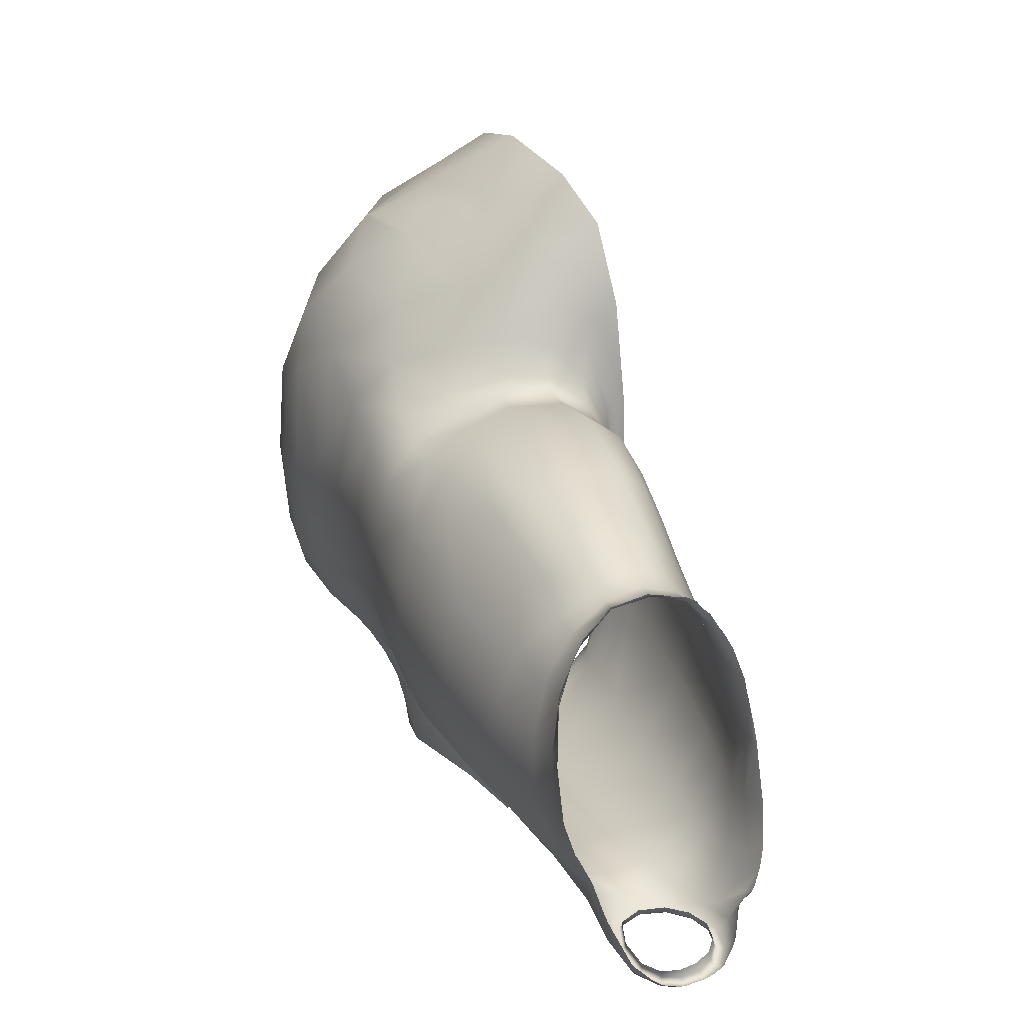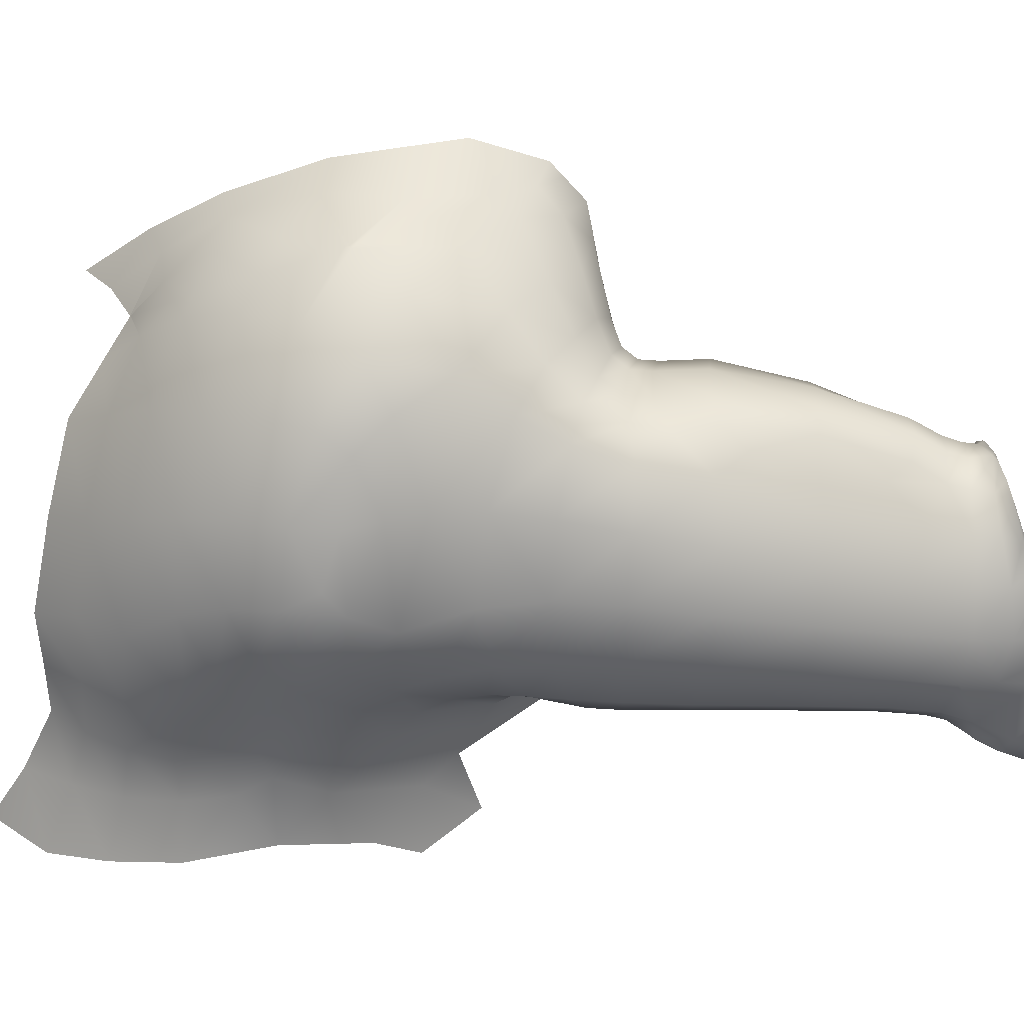
<metadata>
{"format":"obj","ext":"obj","renderer":"f3d","projection":"perspective","resolution":1024,"background":"white","views":[{"elev":17.9,"azim":-21.1,"up":"+Z"},{"elev":11.9,"azim":-95.5,"up":"+Z"}]}
</metadata>
<code>
o Cube.003_Cube.002
v -0.3841 3.488 2.05
v -0.503 3.184 3.046
v -0.3007 3.275 3.109
v -0.5581 3.375 2.499
v -0.5601 3.3 2.867
v -0.495 3.356 2.291
v -0.6277 2.55 2.28
v -0.8487 3.1 2.734
v -0.681 2.494 2.349
v -0.5063 2.32 2.783
v -0.5331 2.354 2.478
v -0.6384 2.395 3.237
v -0.5494 2.308 3.078
v -0.7213 2.414 2.347
v -0.8883 2.544 2.462
v -0.5195 2.291 2.751
v -0.5592 2.328 2.455
v -0.9561 2.562 2.758
v -0.883 2.453 3.003
v -0.7196 2.344 3.059
v -0.586 2.285 2.995
v -0.7498 2.289 2.336
v -0.9151 2.318 2.467
v -0.5066 2.226 2.717
v -0.566 2.252 2.442
v -0.9676 2.311 2.718
v -0.778 2.842 2.319
v -0.8242 3.038 2.439
v -0.6453 3.107 2.152
v -0.7195 2.939 2.215
v -0.6644 3.268 2.7
v -0.9239 2.885 2.503
v -0.8494 2.721 2.411
v -0.963 2.908 2.739
v -0.9786 2.742 2.75
v -0.9439 2.78 3.035
v -0.7986 2.584 3.201
v -0.8091 2.982 3.091
v -0.6595 2.839 3.283
v -0.7745 1.997 2.335
v -0.771 1.731 2.318
v -0.9241 1.984 2.442
v -0.8922 1.7 2.408
v -0.522 1.979 2.649
v -0.5691 1.71 2.588
v -0.5894 1.994 2.425
v -0.619 1.73 2.395
v -0.9564 1.968 2.647
v -0.9165 1.684 2.595
v -0.7481 1.945 2.931
v -0.737 2.287 2.97
v -0.7453 2.142 2.969
v -0.8684 1.966 2.868
v -0.9007 1.971 2.808
v -0.7454 1.772 2.874
v -0.7434 1.673 2.827
v -0.5763 1.96 2.825
v -0.6169 1.947 2.894
v -0.8998 1.556 2.448
v -0.8834 1.612 2.74
v -0.5882 1.607 2.584
v -0.6309 1.588 2.314
v -0.6103 1.616 2.392
v -0.6283 1.616 2.753
v -0.5855 2.235 2.932
v -0.5909 2.109 2.932
v -0.89 2.148 2.894
v -0.8943 2.309 2.9
v -0.855 1.683 2.761
v -0.8511 1.791 2.813
v -0.6344 1.799 2.824
v -0.6339 1.686 2.763
v -0.6154 2.657 2.159
v -0.7124 3.117 2.319
v -0.6155 3.289 2.379
v -0.7724 1.506 2.228
v -0.6535 1.531 2.26
v -0.6646 1.617 2.283
v -0.8111 1.6 2.256
v -0.7525 1.663 2.288
v -0.5204 3.32 2.151
v -0.6298 3.162 3.026
v -0.4981 3.123 3.165
v -0.7511 1.642 2.284
v -0.7948 1.593 2.258
v -0.6807 1.603 2.285
v -0.6678 1.539 2.266
v -0.7088 1.505 2.243
v -0.7655 1.52 2.236
v -0.7982 1.586 2.268
v -0.6724 1.534 2.281
v -0.6543 2.526 2.327
v -0.491 2.317 2.788
v -0.5131 2.349 2.475
v -0.9186 3.005 2.744
v -0.5761 2.414 3.33
v -0.7244 2.72 2.294
v -0.8374 3.103 2.557
v -0.5146 2.31 3.114
v -0.7613 3.188 2.716
v -0.8439 3.052 2.926
v -0.6293 2.751 2.053
v -0.6914 2.828 2.174
v -0.6364 3.112 2.028
v -0.5487 2.539 2.089
v -0.7791 2.615 2.373
v -0.7046 2.456 2.354
v -0.5881 2.395 2.373
v -0.5084 2.339 2.627
v -0.5158 2.307 2.773
v -0.5217 2.307 2.936
v -0.549 2.346 2.469
v -0.6906 2.367 3.144
v -0.5743 2.297 3.042
v -0.8167 2.483 2.388
v -0.7352 2.361 2.338
v -0.6271 2.357 2.362
v -0.8953 2.436 2.469
v -0.5219 2.312 2.595
v -0.5167 2.266 2.729
v -0.5437 2.278 2.895
v -0.5646 2.298 2.444
v -0.9558 2.442 2.741
v -0.8015 2.392 3.037
v -0.892 2.387 2.938
v -0.6452 2.308 3.051
v -0.7327 2.319 2.996
v -0.5885 2.266 2.954
v -0.8438 2.308 2.378
v -0.9582 2.319 2.585
v -0.9305 2.173 2.457
v -0.5036 2.14 2.696
v -0.5716 2.159 2.44
v -0.7598 1.687 2.303
v -0.8867 1.627 2.41
v -0.5829 1.649 2.587
v -0.6198 1.671 2.39
v -0.9121 1.618 2.591
v -0.8609 1.64 2.754
v -0.7405 1.64 2.822
v -0.636 1.639 2.76
v -0.8124 2.788 2.369
v -0.8776 2.967 2.476
v -0.8868 2.878 3.079
v -0.7468 2.89 2.267
v -0.7677 3.091 2.388
v -0.7202 3.08 3.072
v -0.6531 3.292 2.515
v -0.6548 3.222 2.886
v -0.9426 2.923 2.586
v -0.9688 2.855 2.907
v -0.8055 2.94 2.364
v -0.7198 3.024 2.269
v -0.6883 3.006 2.174
v -0.5298 3.364 2.391
v -0.5627 3.343 2.683
v -0.5857 3.003 3.235
v -0.4141 3.148 3.198
v -0.9588 2.806 2.576
v -0.8963 2.812 2.457
v -0.8783 2.64 2.443
v -0.9828 2.817 2.736
v -0.8874 2.689 3.13
v -0.976 2.724 2.933
v -0.8557 2.516 3.092
v -0.7467 2.906 3.215
v -0.8438 1.719 2.343
v -0.6787 1.999 2.351
v -0.6906 1.735 2.334
v -0.9164 1.685 2.497
v -0.5295 1.986 2.533
v -0.573 1.721 2.485
v -0.5418 1.973 2.748
v -0.5939 1.699 2.686
v -0.9364 1.964 2.739
v -0.8952 1.687 2.688
v -0.7784 1.824 2.329
v -0.9075 1.808 2.424
v -0.5483 1.813 2.603
v -0.6087 1.827 2.408
v -0.932 1.794 2.612
v -0.8221 2.308 2.938
v -0.6533 2.258 2.975
v -0.9097 2.098 2.849
v -0.5664 2.07 2.876
v -0.8023 1.676 2.809
v -0.6851 1.676 2.812
v -0.8804 1.843 2.784
v -0.6009 1.849 2.795
v -0.7384 2.244 2.966
v -0.8084 1.776 2.856
v -0.7427 1.711 2.84
v -0.6811 1.78 2.864
v -0.8334 1.578 2.285
v -0.909 1.6 2.679
v -0.8771 1.553 2.401
v -0.6507 1.613 2.297
v -0.5884 1.607 2.476
v -0.6036 1.612 2.687
v -0.6318 1.616 2.336
v -0.6468 1.511 2.282
v -0.5872 1.579 2.583
v -0.6231 1.544 2.326
v -0.6123 1.55 2.341
v -0.5971 1.568 2.404
v -0.6645 1.942 2.93
v -0.829 1.954 2.908
v -0.9419 2.514 2.922
v -0.9649 2.664 2.763
v -0.9351 2.578 2.581
v -0.7277 2.684 3.281
v -0.706 2.482 3.24
v -0.5886 2.334 3.185
v -0.8551 1.727 2.772
v -0.6305 1.736 2.774
v -0.5712 2.815 3.339
v -0.6682 3.121 2.238
v -0.5663 3.288 2.267
v -0.6825 3.209 2.358
v -0.5896 3.219 2.145
v -0.7654 1.519 2.228
v -0.7988 1.546 2.234
v -0.6722 1.5 2.245
v -0.7053 1.499 2.234
v -0.6498 1.571 2.274
v -0.6619 1.539 2.257
v -0.6986 1.654 2.287
v -0.6742 1.611 2.278
v -0.7972 1.598 2.253
v -0.7991 1.646 2.28
v -0.7494 1.651 2.279
v -0.7098 1.632 2.286
v -0.7385 1.504 2.237
v -0.8936 2.236 2.886
v -0.5826 2.194 2.927
v -0.9574 1.977 2.54
v -0.8615 1.991 2.368
v -0.9737 2.157 2.688
v -0.7636 2.176 2.337
v -0.9455 2.305 2.834
v -0.5358 2.222 2.846
v -0.5119 2.238 2.573
v -0.6512 2.268 2.354
v -0.5344 2.398 2.317
v -0.6115 2.587 2.219
v -0.4445 3.416 2.164
v -0.5385 3.236 2.967
v -0.4036 3.223 3.085
v -0.7551 1.636 2.295
v -0.6857 1.595 2.298
v -0.7128 1.504 2.258
v -0.7692 1.516 2.248
v -0.4905 3.375 2.006
v -0.5805 3.119 3.119
v -0.7857 1.63 2.276
v -0.7857 1.551 2.242
v -0.666 1.568 2.279
v -0.6831 1.517 2.253
v -0.7892 1.623 2.286
v -0.7892 1.544 2.252
v -0.671 1.56 2.293
v -0.6872 1.516 2.268
v -0.5623 2.401 2.359
v -0.7505 2.672 2.343
v -0.8982 3.015 2.581
v -0.4997 2.307 2.947
v -0.4937 2.333 2.632
v -0.9208 2.954 2.924
v -0.539 2.34 3.254
v -0.6114 2.564 3.376
v -0.7037 2.77 2.235
v -0.7539 3.201 2.5
v -0.751 3.142 2.913
v -0.5861 2.657 2.015
v -0.6817 2.932 2.073
v -0.5681 3.253 2.012
v -0.6102 2.38 2.371
v -0.8034 2.551 2.388
v -0.5362 2.293 2.923
v -0.5184 2.329 2.614
v -0.7665 2.432 3.131
v -0.6268 2.322 3.119
v -0.6403 2.321 2.354
v -0.8274 2.404 2.382
v -0.9382 2.451 2.592
v -0.5437 2.257 2.864
v -0.5195 2.284 2.579
v -0.9423 2.417 2.871
v -0.8178 2.353 2.969
v -0.6514 2.288 2.998
v -0.8579 2.177 2.374
v -0.9722 2.165 2.567
v -0.663 2.17 2.355
v -0.5291 2.147 2.832
v -0.5113 2.148 2.563
v -0.9463 2.162 2.809
v -0.8376 2.154 2.937
v -0.6505 2.123 2.973
v -0.8358 1.654 2.319
v -0.6768 1.675 2.312
v -0.9109 1.609 2.494
v -0.6036 1.643 2.689
v -0.5848 1.659 2.479
v -0.8942 1.635 2.684
v -0.8098 1.632 2.813
v -0.6798 1.634 2.809
v -0.851 2.884 2.411
v -0.8209 2.785 3.202
v -0.7613 2.985 2.316
v -0.6661 3.026 3.183
v -0.9635 2.85 2.622
v -0.9805 2.795 2.865
v -0.692 3.049 2.226
v -0.5044 3.007 3.273
v -0.9397 2.718 2.542
v -0.9455 2.617 2.996
v -0.8562 1.816 2.358
v -0.6904 1.829 2.344
v -0.9326 1.801 2.514
v -0.5543 1.82 2.501
v -0.5765 1.793 2.704
v -0.9074 1.777 2.708
v -0.8245 2.257 2.931
v -0.6522 2.217 2.971
v -0.8012 1.715 2.821
v -0.6842 1.718 2.826
v -0.8168 1.52 2.256
v -0.6361 1.555 2.297
v -0.5861 1.566 2.479
v -0.6094 1.569 2.357
v -0.6139 1.528 2.348
v -0.6287 3.207 2.25
v -0.7872 1.553 2.234
v -0.7365 1.5 2.228
v -0.6783 1.514 2.243
v -0.6594 1.573 2.271
v -0.7047 1.641 2.28
v -0.7873 1.638 2.271
v -0.7144 1.625 2.298
v -0.7424 1.503 2.252
v -0.5975 2.407 3.298
v -0.7594 2.639 3.246
v -0.7774 2.943 3.154
v -0.6053 3.141 3.072
v -0.5618 2.385 3.301
v -0.7027 3.063 3.108
v -0.813 2.798 3.203
v -0.811 2.774 3.21
v -0.6798 2.505 3.278
v -0.5044 3.183 3.047
v -0.5017 3.185 3.046
v -0.6323 2.443 3.291
v -0.7163 2.577 3.26
v -0.793 2.896 3.17
v -0.7451 3.001 3.132
v -0.8122 2.788 3.206
v -0.66 3.097 3.092
v -0.5029 3.184 3.047
v -0.9032 1.544 2.457
v -0.9157 1.554 2.499
v -0.9205 1.576 2.593
v -0.9168 1.583 2.622
v -0.8855 1.61 2.74
v -0.8801 1.612 2.747
v -0.7329 1.631 2.827
v -0.6466 1.505 2.291
v -0.5858 1.574 2.583
v -0.6058 1.523 2.369
v -0.6237 1.519 2.351
v -0.5878 1.536 2.424
v -0.6366 1.617 2.768
v -0.625 1.613 2.752
v -0.8646 1.522 2.364
v -0.8591 1.518 2.348
v -0.7478 1.49 2.23
v -0.7777 1.492 2.238
v -0.704 1.491 2.235
v -0.6855 1.493 2.241
v -0.8111 1.629 2.818
v -0.824 1.501 2.276
v -0.9178 1.555 2.507
v -0.9118 1.596 2.679
v -0.8825 1.535 2.418
v -0.8275 1.625 2.803
v -0.6375 1.516 2.338
v -0.6834 1.629 2.817
v -0.5828 1.55 2.485
v -0.5987 1.597 2.683
v -0.5961 1.529 2.392
v -0.661 1.624 2.798
v -0.7985 1.629 2.82
v -0.6524 1.501 2.277
v -0.7954 1.495 2.25
v -0.5963 1.593 2.665
v -0.6131 1.52 2.356
v -0.7376 1.49 2.23
v -0.6707 1.495 2.25
v -0.8994 1.542 2.451
v -0.9206 1.575 2.59
v -0.8166 1.628 2.814
v -0.8605 1.619 2.777
v -0.9089 1.598 2.689
v -0.8837 1.611 2.743
v -0.7053 1.629 2.82
v -0.7508 1.632 2.83
v -0.6441 1.508 2.304
v -0.5979 1.596 2.68
v -0.5853 1.568 2.558
v -0.5887 1.58 2.612
v -0.6098 1.521 2.361
v -0.5963 1.528 2.391
v -0.6323 1.517 2.343
v -0.6167 1.52 2.355
v -0.5958 1.529 2.393
v -0.5864 1.54 2.439
v -0.6481 1.622 2.788
v -0.6298 1.615 2.759
v -0.6135 1.608 2.73
v -0.6697 1.627 2.81
v -0.8776 1.532 2.406
v -0.8522 1.515 2.334
v -0.7238 1.491 2.232
f 81 246 253
f 83 158 248
f 7 245 244
f 7 244 92
f 7 92 264
f 7 97 245
f 8 100 98
f 8 98 265
f 8 95 101
f 8 101 273
f 9 92 263
f 9 108 107
f 9 107 278
f 9 106 92
f 10 93 111
f 10 111 279
f 10 110 109
f 10 109 267
f 11 94 109
f 11 109 280
f 11 112 108
f 11 108 263
f 341 96 352
f 12 212 113
f 12 113 213
f 12 213 269
f 13 99 213
f 13 213 282
f 13 114 111
f 13 111 266
f 14 107 277
f 14 117 116
f 14 116 284
f 14 115 107
f 15 161 278
f 15 115 118
f 15 118 285
f 15 210 161
f 16 110 121
f 16 121 286
f 16 120 119
f 16 119 280
f 17 112 119
f 17 119 287
f 17 122 117
f 17 117 277
f 18 209 210
f 18 210 285
f 18 123 288
f 18 208 209
f 19 165 316
f 19 208 125
f 19 125 289
f 19 124 165
f 20 113 281
f 20 124 127
f 20 127 126
f 20 126 282
f 21 114 126
f 21 126 290
f 21 128 121
f 21 121 279
f 22 116 283
f 22 243 239
f 22 239 129
f 22 129 116
f 23 118 284
f 23 129 291
f 23 131 292
f 23 130 118
f 24 120 241
f 24 241 294
f 24 132 242
f 24 242 287
f 25 122 287
f 25 242 133
f 25 133 293
f 25 243 122
f 26 123 285
f 26 130 238
f 26 238 296
f 26 240 123
f 27 145 271
f 27 97 142
f 27 142 307
f 27 152 145
f 28 146 309
f 28 152 143
f 28 143 265
f 28 98 146
f 29 220 104
f 29 104 154
f 29 154 313
f 29 217 332
f 30 154 275
f 30 103 145
f 30 145 309
f 30 153 154
f 31 148 272
f 31 100 149
f 32 150 143
f 32 143 307
f 32 160 159
f 32 159 150
f 33 142 264
f 33 106 161
f 33 161 315
f 33 160 142
f 34 151 268
f 34 95 150
f 34 150 311
f 34 162 312
f 35 164 312
f 35 162 159
f 35 159 315
f 35 209 164
f 36 144 151
f 36 151 164
f 36 164 316
f 36 163 144
f 37 165 281
f 342 353 211
f 342 211 348
f 37 163 165
f 38 147 101
f 38 101 268
f 343 354 166
f 343 166 310 355
f 39 157 166
f 356 347 308
f 39 211 216
f 39 216 157
f 40 237 291
f 40 239 168
f 40 168 318
f 40 177 237
f 41 167 177
f 41 177 169
f 41 169 134
f 41 134 167
f 42 236 131
f 42 131 237
f 42 237 178
f 42 178 319
f 43 170 178
f 43 178 317
f 43 167 299
f 43 135 170
f 44 171 295
f 44 132 173
f 44 173 321
f 44 179 171
f 45 172 320
f 45 179 321
f 45 174 136
f 45 136 303
f 46 168 293
f 46 133 171
f 46 171 320
f 46 180 168
f 47 169 318
f 47 180 172
f 47 172 303
f 47 137 169
f 48 175 238
f 48 238 292
f 48 236 181
f 48 181 322
f 49 176 181
f 49 181 319
f 49 170 138
f 49 138 304
f 51 183 290
f 51 127 289
f 51 182 323
f 51 190 183
f 54 184 175
f 54 175 188
f 55 191 192
f 55 192 193
f 56 187 192
f 56 192 325
f 56 186 140
f 56 140 187
f 57 189 173
f 57 173 185
f 59 135 196
f 362 195 138 361
f 361 138 301 399
f 400 379 305
f 60 139 304
f 404 386 306
f 365 140 405
f 366 201 406
f 61 198 303
f 61 136 199
f 61 202 198
f 367 408 202
f 367 202 409
f 62 197 200
f 62 200 330
f 62 204 331
f 62 203 328
f 410 395 331
f 368 204 411
f 369 412 203
f 369 203 331 413
f 63 200 137
f 63 137 303
f 63 198 205
f 63 205 330
f 370 414 205
f 370 205 329 415
f 64 199 302
f 419 390 306
f 65 183 324
f 65 235 241
f 65 241 286
f 65 128 183
f 66 185 294
f 67 234 296
f 68 240 234
f 68 234 323
f 68 182 125
f 68 125 288
f 69 186 214
f 69 214 176
f 69 176 139
f 69 139 305
f 70 188 214
f 70 214 325
f 71 193 326
f 71 215 189
f 72 174 215
f 72 215 326
f 72 187 141
f 72 141 302
f 73 102 274
f 73 105 245
f 73 245 271
f 73 103 102
f 74 146 219
f 74 219 332
f 74 217 153
f 74 153 309
f 75 218 332
f 75 219 148
f 373 420 196
f 373 196 194 374
f 374 194 327 421
f 76 222 221
f 76 221 334
f 377 422 224
f 377 224 223 378
f 378 223 397
f 77 201 223
f 77 223 335
f 77 226 225
f 77 225 328
f 78 197 225
f 78 225 228
f 78 228 337
f 78 227 197
f 79 194 230
f 79 230 338
f 79 229 222
f 79 222 194
f 80 134 227
f 80 227 231
f 80 231 338
f 80 230 134
f 81 253 276
f 81 220 218
f 344 357 254
f 82 149 273
f 83 254 157
f 83 157 314
f 84 231 232
f 84 232 339
f 84 249 255
f 84 255 338
f 85 229 255
f 85 255 259
f 85 90 256
f 85 256 333
f 86 228 336
f 86 257 250
f 86 250 339
f 86 232 228
f 87 226 258
f 87 258 262
f 87 91 261
f 87 257 336
f 88 224 334
f 88 233 251
f 88 251 258
f 88 258 335
f 89 221 333
f 89 256 260
f 89 252 340
f 89 233 221
f 81 218 6
f 75 155 218
f 75 148 4
f 31 156 148
f 82 247 149
f 31 149 5
f 358 351 2
f 344 254 350
f 50 206 298
f 50 52 207
f 50 207 191
f 50 55 193
f 52 298 324
f 52 190 297
f 53 70 207
f 53 207 297
f 53 67 184
f 53 54 188
f 58 71 189
f 58 57 185
f 58 66 206
f 58 206 71
f 66 235 298
f 67 297 234
f 246 1 253
f 158 3 248
f 244 263 92
f 97 7 264
f 97 271 245
f 100 272 98
f 95 8 265
f 95 268 101
f 100 8 273
f 108 9 263
f 108 277 107
f 106 9 278
f 106 264 92
f 93 266 111
f 110 10 279
f 110 280 109
f 93 10 267
f 94 267 109
f 112 11 280
f 112 277 108
f 94 11 263
f 352 349 212
f 212 281 113
f 113 282 213
f 341 12 269 345
f 99 269 213
f 114 13 282
f 114 279 111
f 99 13 266
f 117 14 277
f 117 283 116
f 115 14 284
f 115 278 107
f 115 15 278
f 115 284 118
f 210 15 285
f 210 315 161
f 110 279 121
f 120 16 286
f 120 287 119
f 110 16 280
f 112 280 119
f 122 17 287
f 122 283 117
f 112 17 277
f 209 315 210
f 123 18 285
f 208 18 288
f 208 316 209
f 208 19 316
f 208 288 125
f 124 19 289
f 124 281 165
f 124 20 281
f 124 289 127
f 127 290 126
f 113 20 282
f 114 282 126
f 128 21 290
f 128 286 121
f 114 21 279
f 243 22 283
f 243 293 239
f 239 291 129
f 129 284 116
f 129 23 284
f 131 23 291
f 130 23 292
f 130 285 118
f 120 286 241
f 132 24 294
f 132 295 242
f 120 24 287
f 242 25 287
f 242 295 133
f 243 25 293
f 243 283 122
f 130 26 285
f 130 292 238
f 240 26 296
f 240 288 123
f 97 27 271
f 97 264 142
f 152 27 307
f 152 309 145
f 152 28 309
f 152 307 143
f 98 28 265
f 98 272 146
f 220 276 104
f 104 275 154
f 217 29 313
f 220 29 332
f 103 30 275
f 103 271 145
f 153 30 309
f 153 313 154
f 100 31 272
f 100 273 149
f 150 265 143
f 160 32 307
f 160 315 159
f 159 311 150
f 106 33 264
f 106 278 161
f 160 33 315
f 160 307 142
f 95 34 268
f 95 265 150
f 162 34 311
f 151 34 312
f 162 35 312
f 162 311 159
f 209 35 315
f 209 316 164
f 144 268 151
f 151 312 164
f 163 36 316
f 163 308 144
f 212 37 281
f 349 270 211 353
f 163 37 308
f 163 316 165
f 147 273 101
f 144 38 268
f 354 347 166
f 346 355 310
f 157 310 166
f 348 356 308
f 211 270 216
f 216 314 157
f 239 40 291
f 239 293 168
f 177 40 318
f 177 317 237
f 167 317 177
f 177 318 169
f 169 300 134
f 134 299 167
f 236 292 131
f 131 291 237
f 237 317 178
f 236 42 319
f 170 319 178
f 167 43 317
f 135 43 299
f 135 301 170
f 132 44 295
f 132 294 173
f 179 44 321
f 179 320 171
f 179 45 320
f 174 45 321
f 174 302 136
f 172 45 303
f 133 46 293
f 133 295 171
f 180 46 320
f 180 318 168
f 180 47 318
f 180 320 172
f 137 47 303
f 137 300 169
f 175 296 238
f 236 48 292
f 236 319 181
f 175 48 322
f 176 322 181
f 170 49 319
f 170 301 138
f 176 49 304
f 127 51 290
f 182 51 289
f 190 51 323
f 190 324 183
f 184 296 175
f 175 322 188
f 191 325 192
f 192 326 193
f 187 326 192
f 186 56 325
f 186 305 140
f 140 306 187
f 189 321 173
f 173 294 185
f 135 59 301
f 135 299 196
f 359 59 398
f 195 304 138
f 381 399 301
f 384 400 305
f 384 305 139 401
f 195 60 304
f 364 60 403
f 391 305 379
f 380 327 393
f 136 61 303
f 136 302 199
f 202 329 198
f 387 329 202 408
f 197 300 200
f 204 62 330
f 203 62 331
f 197 62 328
f 385 328 203 412
f 395 413 331
f 200 300 137
f 198 63 303
f 198 329 205
f 200 63 330
f 389 330 205 414
f 387 415 329
f 141 64 302
f 372 64 417
f 418 388 199
f 386 419 306
f 235 65 324
f 235 294 241
f 128 65 286
f 128 290 183
f 235 66 294
f 184 67 296
f 240 296 234
f 182 68 323
f 182 289 125
f 240 68 288
f 186 325 214
f 214 322 176
f 176 304 139
f 186 69 305
f 188 322 214
f 191 70 325
f 215 71 326
f 215 321 189
f 174 321 215
f 187 72 326
f 187 306 141
f 174 72 302
f 105 73 274
f 103 73 271
f 103 275 102
f 146 272 219
f 217 74 332
f 217 313 153
f 146 74 309
f 219 75 332
f 219 272 148
f 420 383 196
f 196 299 194
f 380 421 327
f 222 76 327
f 222 333 221
f 375 76 334 396
f 396 334 224 422
f 224 335 223
f 226 77 335
f 226 336 225
f 201 77 328
f 197 328 225
f 225 336 228
f 227 78 337
f 227 300 197
f 194 299 230
f 229 79 338
f 229 333 222
f 222 327 194
f 134 300 227
f 227 337 231
f 230 80 338
f 230 299 134
f 220 81 276
f 220 332 218
f 346 310 254 357
f 147 82 273
f 254 310 157
f 158 83 314
f 231 337 232
f 249 84 339
f 249 259 255
f 231 84 338
f 229 338 255
f 90 85 259
f 90 260 256
f 229 85 333
f 257 86 336
f 257 261 250
f 232 86 339
f 232 337 228
f 226 335 258
f 91 87 262
f 257 87 261
f 226 87 336
f 233 88 334
f 233 340 251
f 251 262 258
f 224 88 335
f 256 89 333
f 252 89 260
f 233 89 340
f 233 334 221
f 246 81 6
f 155 6 218
f 155 75 4
f 156 4 148
f 247 5 149
f 156 31 5
f 350 358 2
f 247 82 2
f 52 50 298
f 52 297 207
f 55 50 191
f 206 50 193
f 190 52 324
f 190 323 297
f 70 191 207
f 67 53 297
f 54 53 184
f 70 53 188
f 57 58 189
f 66 58 185
f 66 298 206
f 206 193 71
f 235 324 298
f 297 323 234
f 83 248 351 358
f 254 83 358 350
f 96 270 349 352
f 212 349 353
f 211 39 356 348
f 39 166 347 356
f 144 308 347 354
f 147 38 355 346
f 147 346 357
f 82 147 357 344
f 82 344 350 2
f 38 144 354 343
f 38 343 355
f 37 212 353 342
f 37 342 348 308
f 12 341 352 212
f 96 341 345
f 202 61 407 394
f 202 394 409
f 201 392 397 223
f 140 305 391 405
f 141 306 390 416
f 204 330 389 411
f 61 199 388 407
f 201 328 385 406
f 59 196 383 398
f 195 382 402
f 76 376 393 327
f 76 375 376
f 64 372 418 199
f 64 141 416 371
f 64 371 417
f 204 368 410 331
f 201 366 392
f 140 365 404 306
f 60 364 401 139
f 60 195 402 363
f 60 363 403
f 195 362 382
f 59 360 381 301
f 59 359 360

</code>
